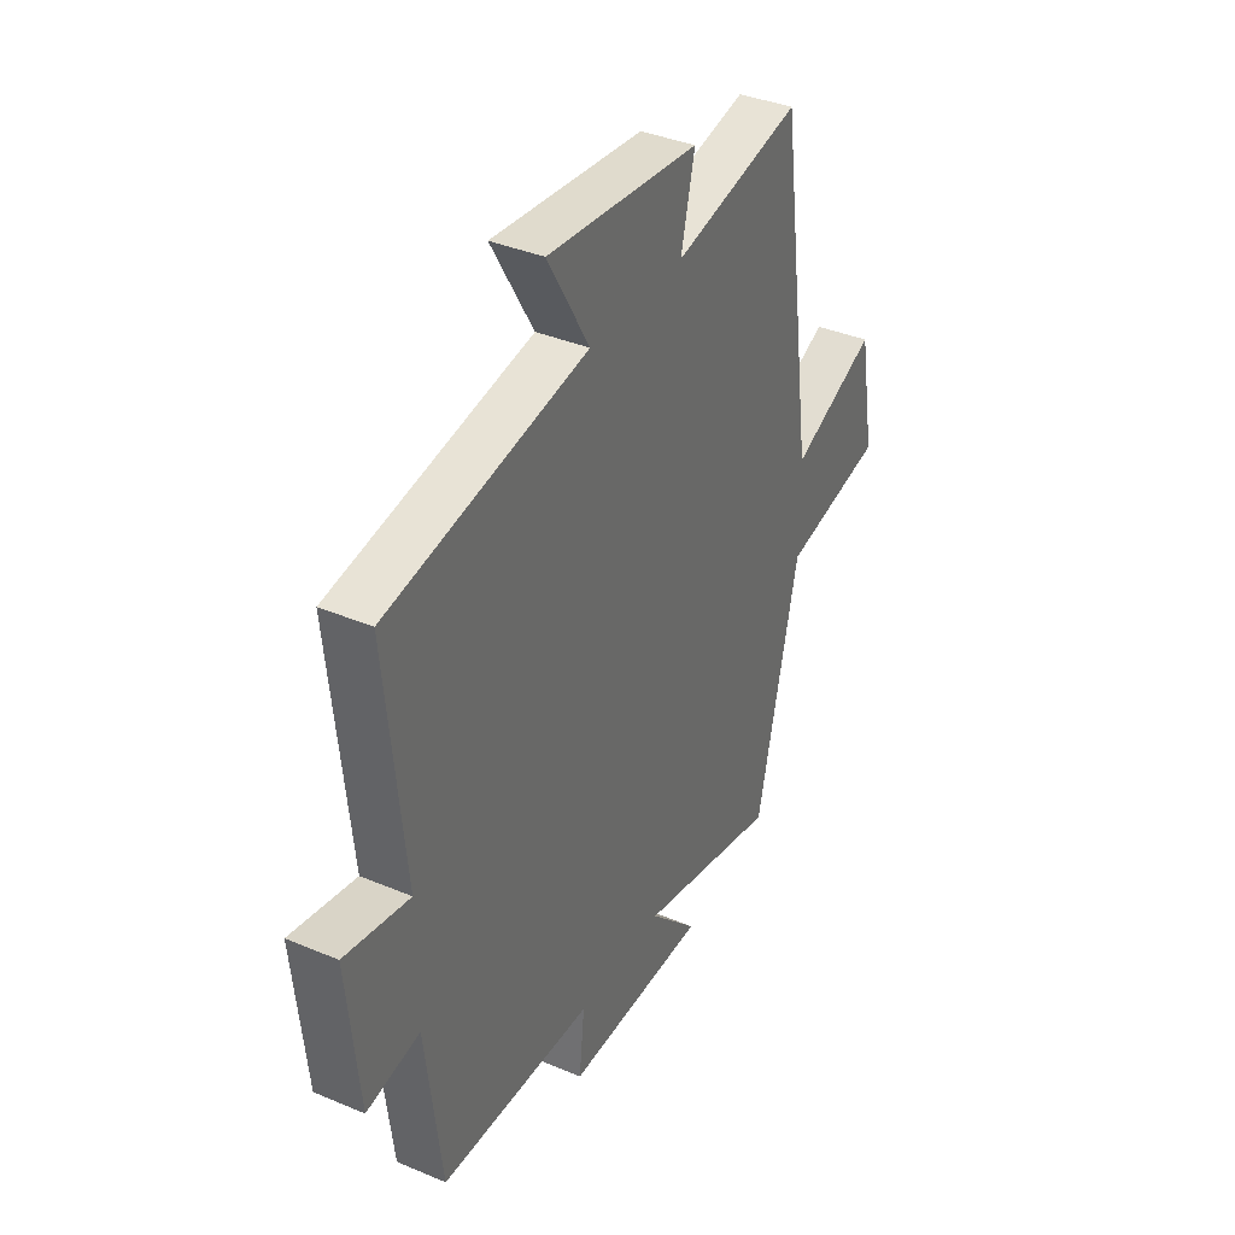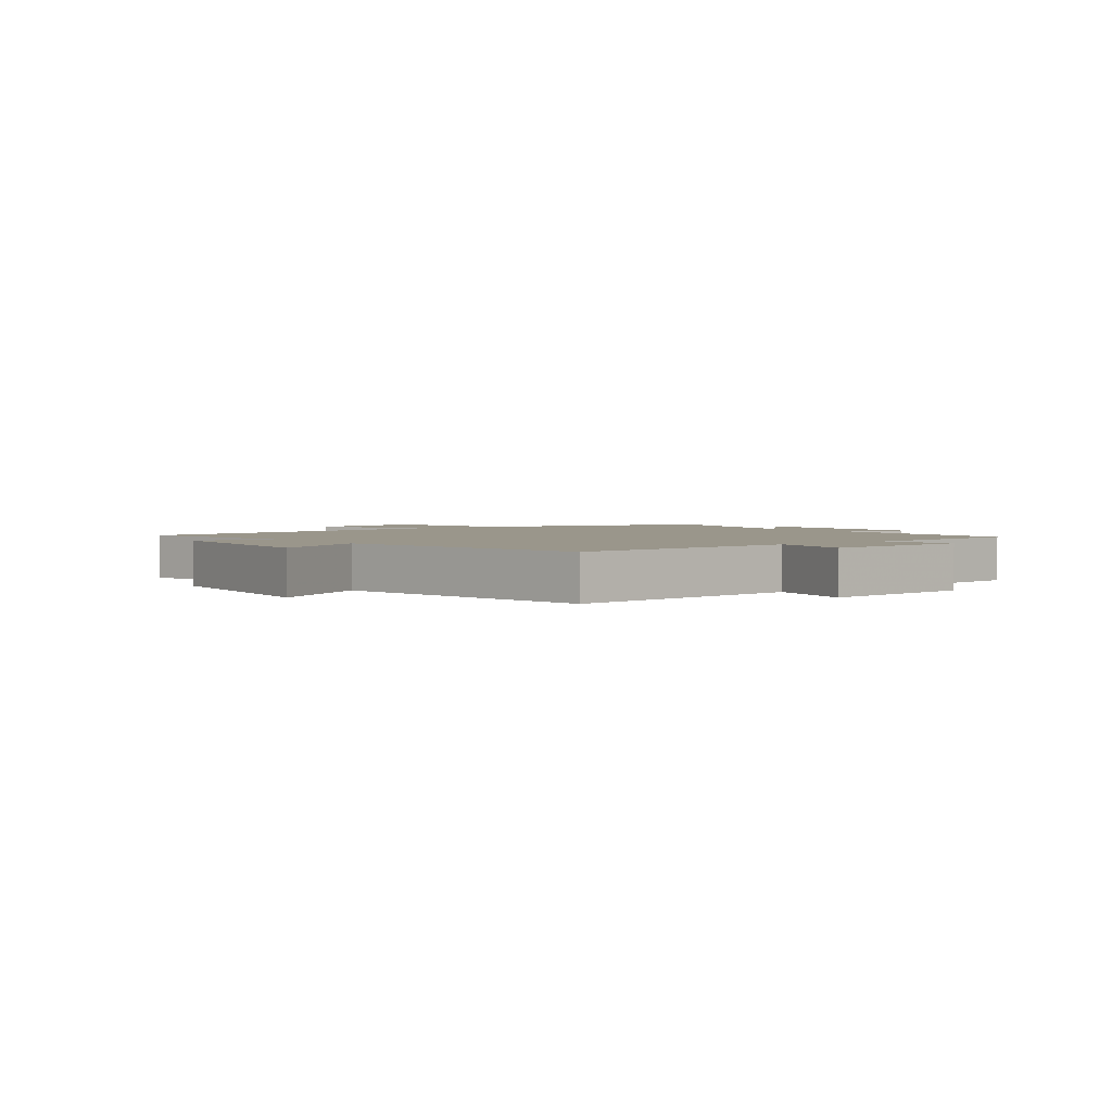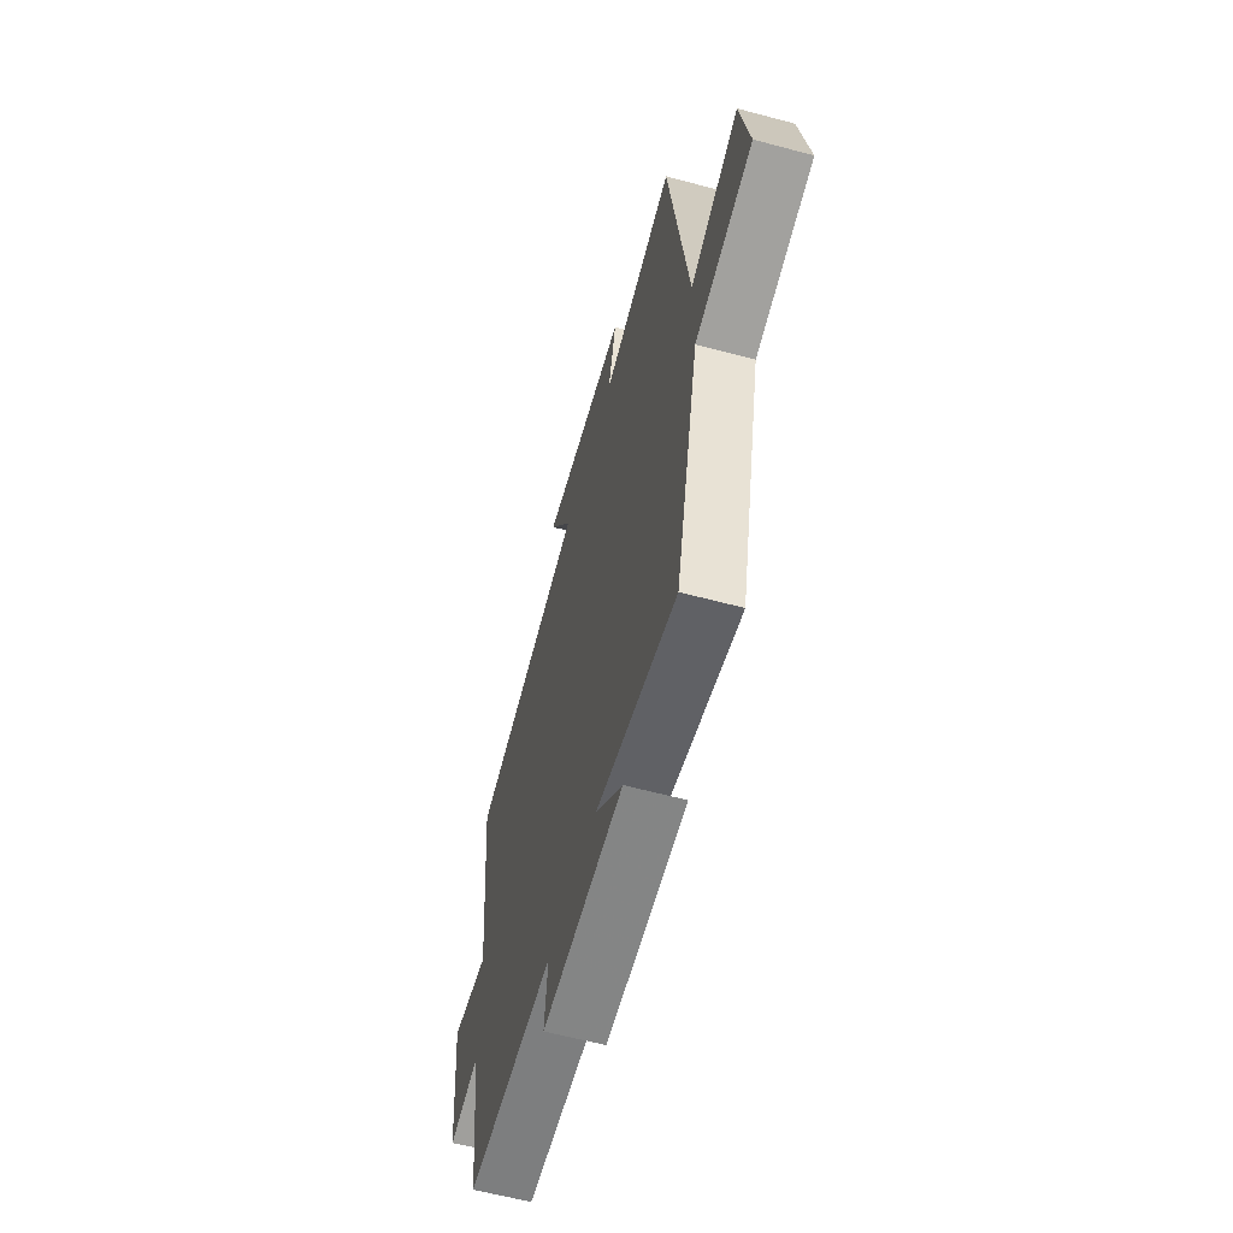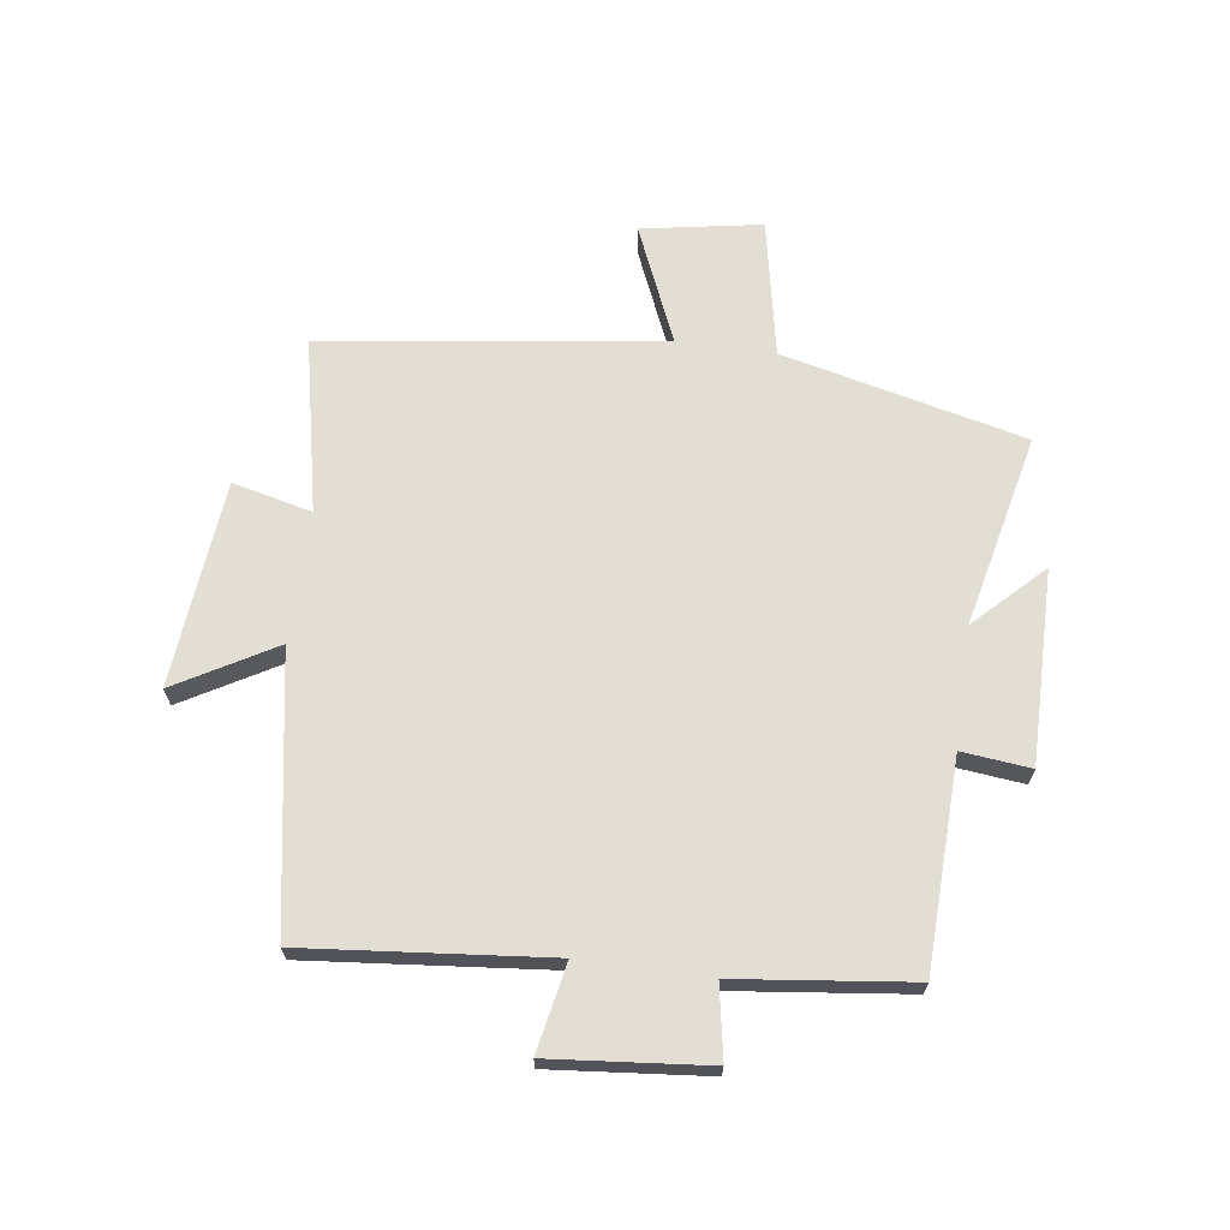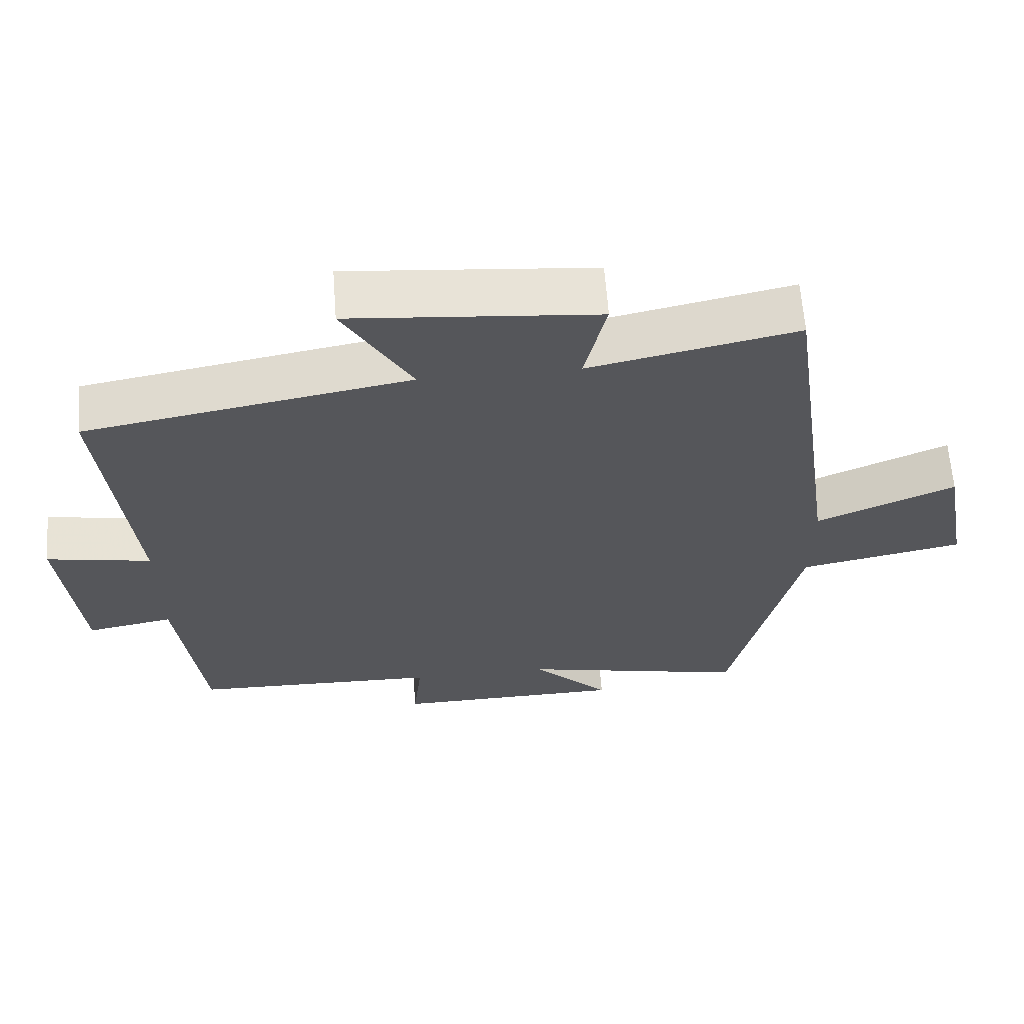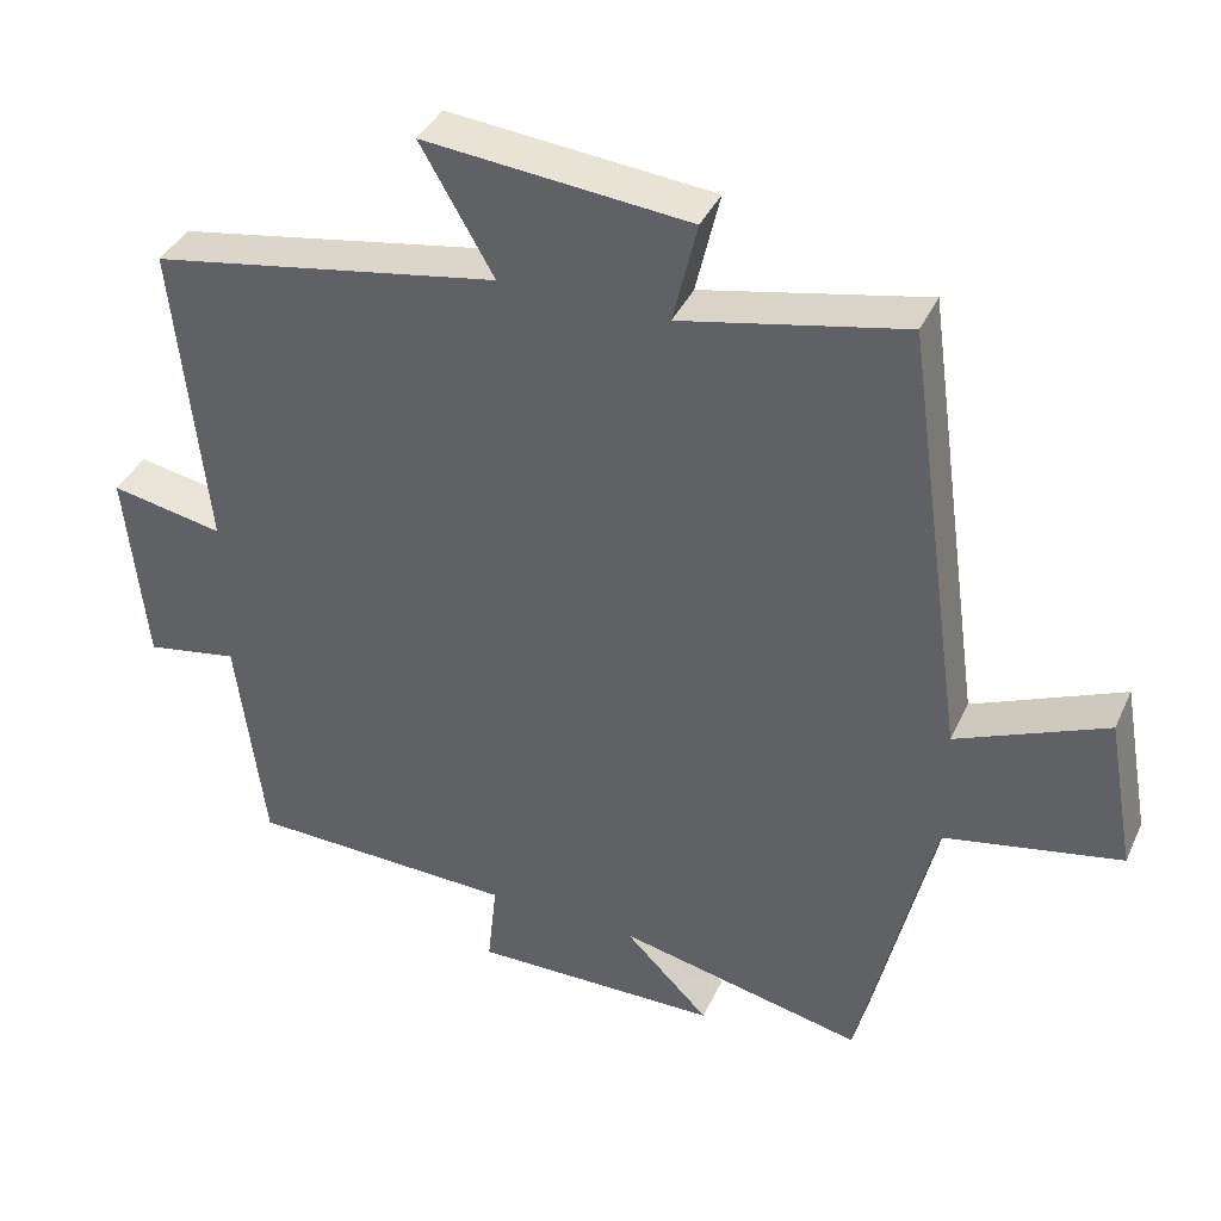
<metadata>
{"format":"obj","ext":"obj","renderer":"f3d","projection":"perspective","resolution":1024,"background":"white","views":[{"elev":37.5,"azim":118.4,"up":"+Z"},{"elev":2.4,"azim":53.3,"up":"+Y"},{"elev":-60.9,"azim":-105.3,"up":"+Z"},{"elev":67.3,"azim":98.0,"up":"+Y"},{"elev":63.3,"azim":175.7,"up":"+Z"},{"elev":38.8,"azim":-157.1,"up":"+Z"}]}
</metadata>
<code>
v -0.421 0.07 0.562
v -0.131 0.07 0.5
v -0.162 0.07 0.633
v 0.182 0.07 0.665
v 0.087 0.07 0.5
v 0.541 0.07 0.419
v 0.5 0.07 0.014
v 0.647 0.07 0.042
v 0.621 0.07 -0.22
v 0.5 0.07 -0.198
v 0.464 0.07 -0.49
v 0.116 0.07 -0.5
v 0.128 0.07 -0.615
v -0.194 0.07 -0.611
v -0.084 0.07 -0.5
v -0.405 0.07 -0.571
v -0.5 0.07 -0.166
v -0.73 0.07 -0.12
v -0.694 0.07 0.08
v -0.5 0.07 -0.004
v -0.421 0 0.562
v -0.131 0 0.5
v -0.162 0 0.633
v 0.182 0 0.665
v 0.087 0 0.5
v 0.541 0 0.419
v 0.5 0 0.014
v 0.647 0 0.042
v 0.621 0 -0.22
v 0.5 0 -0.198
v 0.464 0 -0.49
v 0.116 0 -0.5
v 0.128 0 -0.615
v -0.194 0 -0.611
v -0.084 0 -0.5
v -0.405 0 -0.571
v -0.5 0 -0.166
v -0.73 0 -0.12
v -0.694 0 0.08
v -0.5 0 -0.004
f 17 18 19 20
f 20 1 2
f 17 20 2
f 16 17 2
f 15 16 2
f 12 13 14 15
f 12 15 2
f 11 12 2
f 10 11 2
f 7 8 9 10
f 7 10 2 3
f 5 6 7
f 5 7 3
f 3 4 5
f 40 39 38 37
f 22 21 40
f 22 40 37
f 22 37 36
f 22 36 35
f 35 34 33 32
f 22 35 32
f 22 32 31
f 22 31 30
f 30 29 28 27
f 23 22 30 27
f 27 26 25
f 23 27 25
f 25 24 23
f 1 21 22 2
f 2 22 23 3
f 3 23 24 4
f 4 24 25 5
f 5 25 26 6
f 6 26 27 7
f 7 27 28 8
f 8 28 29 9
f 9 29 30 10
f 10 30 31 11
f 11 31 32 12
f 12 32 33 13
f 13 33 34 14
f 14 34 35 15
f 15 35 36 16
f 16 36 37 17
f 17 37 38 18
f 18 38 39 19
f 19 39 40 20
f 20 40 21 1

</code>
